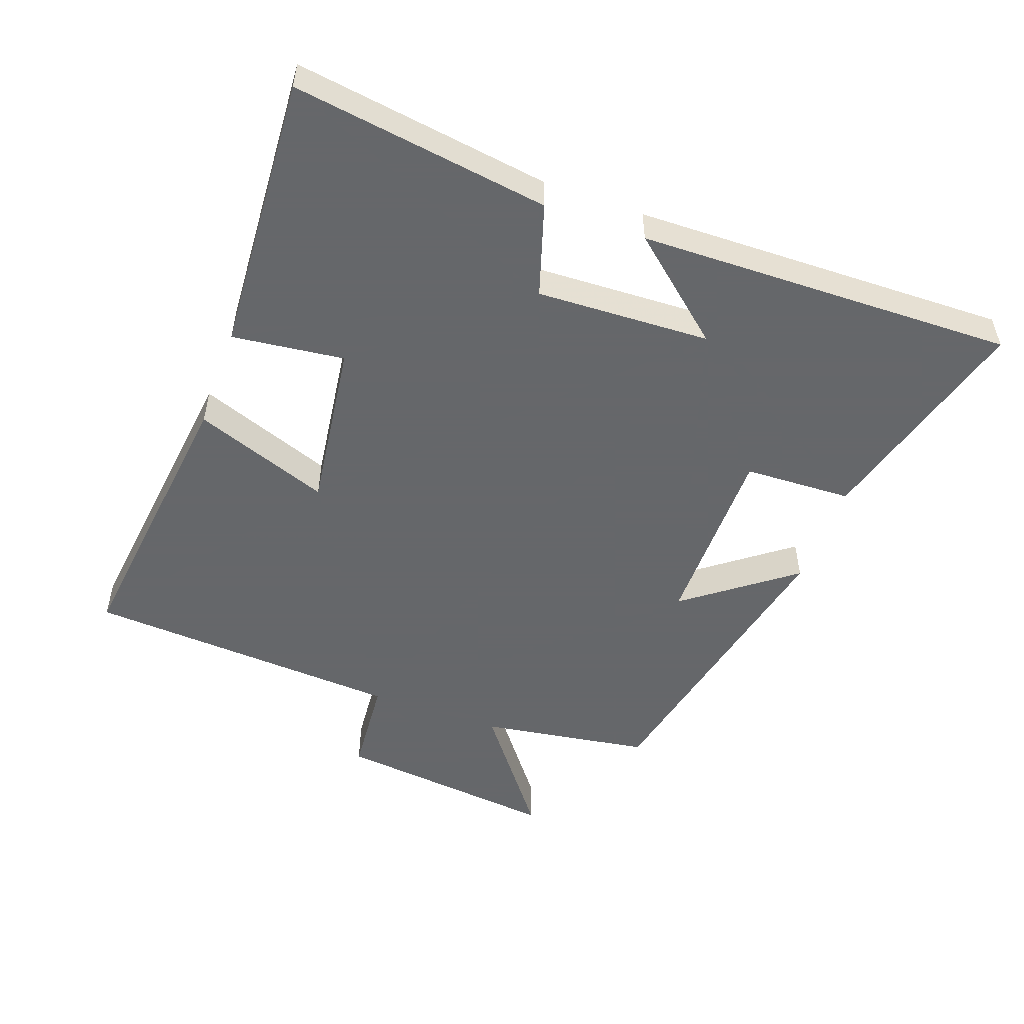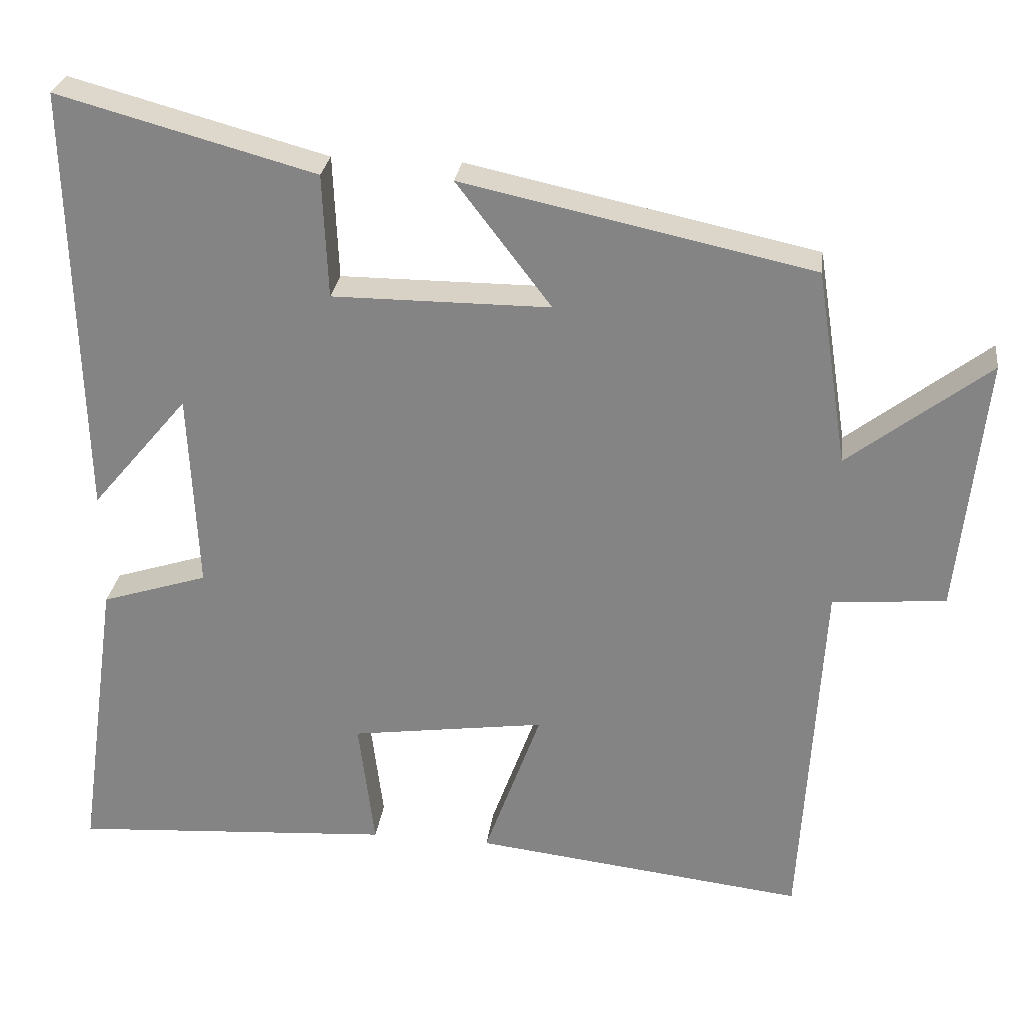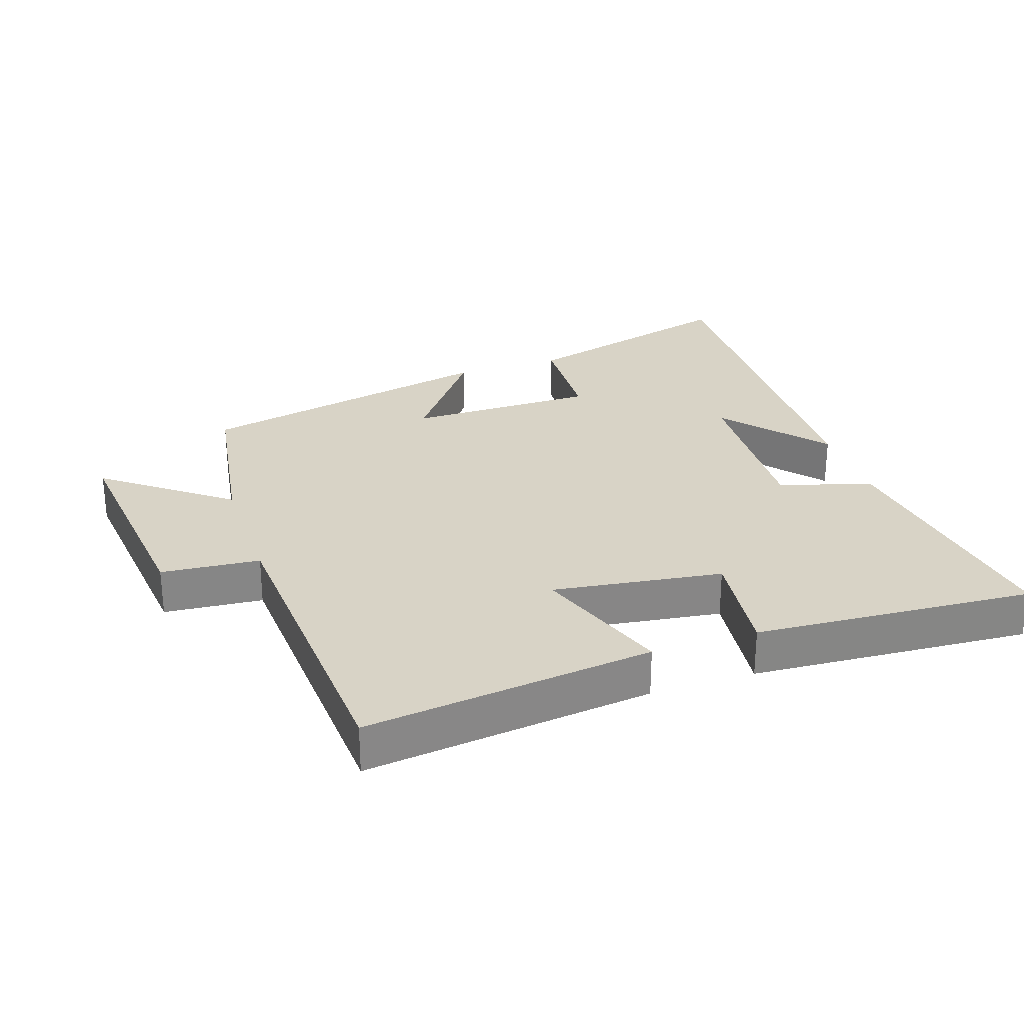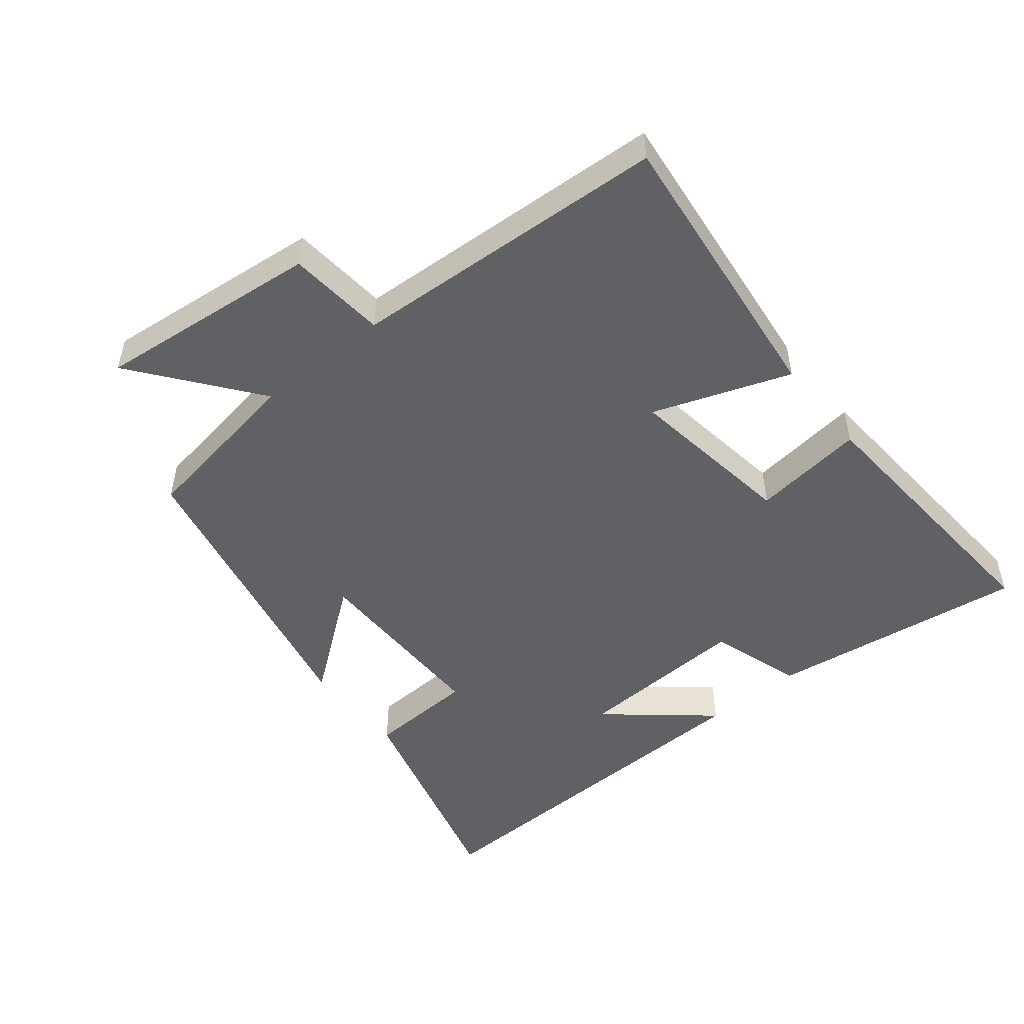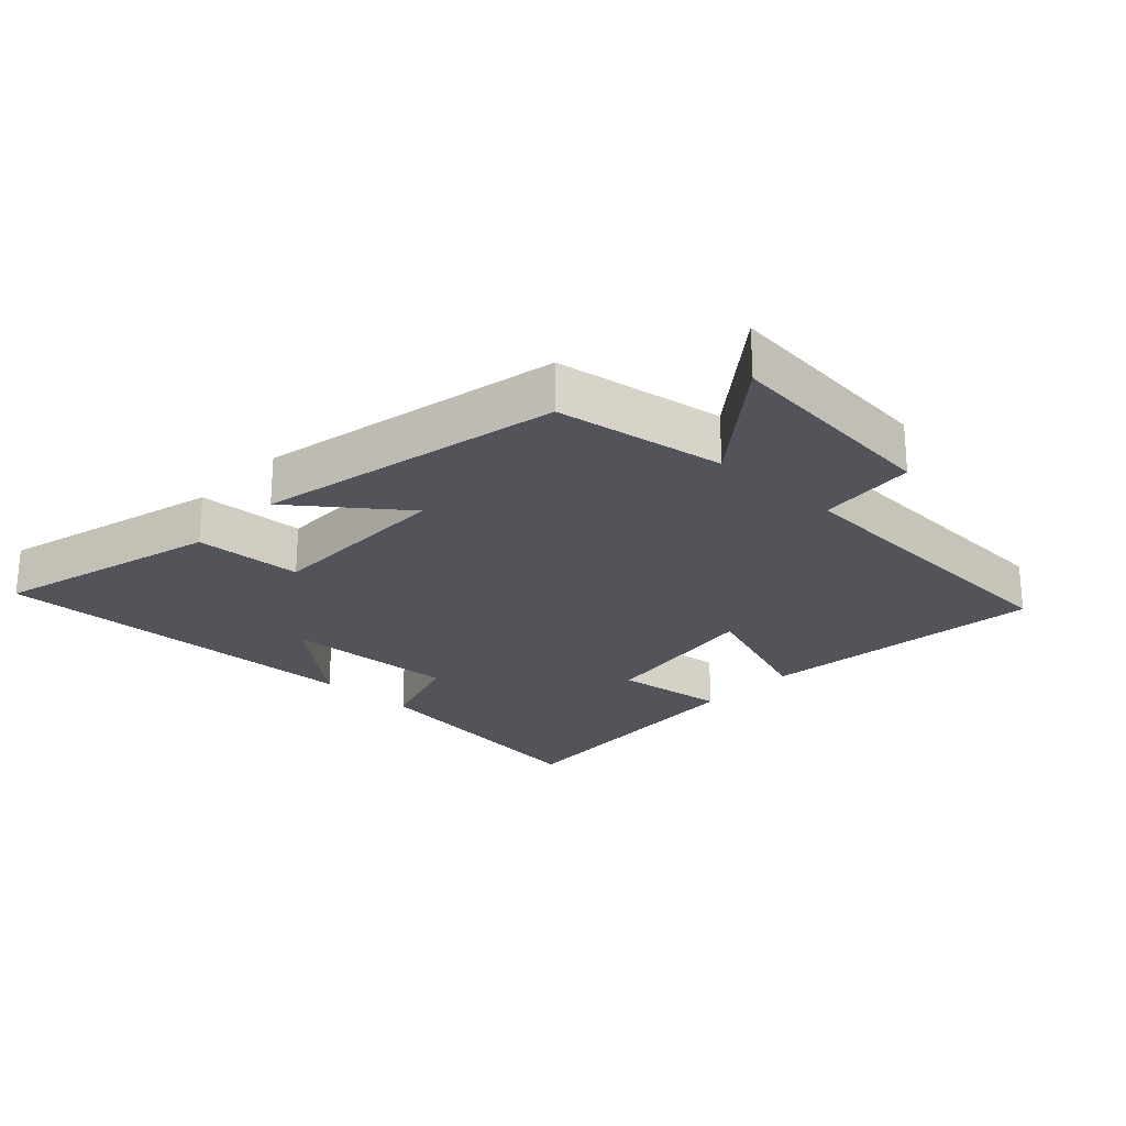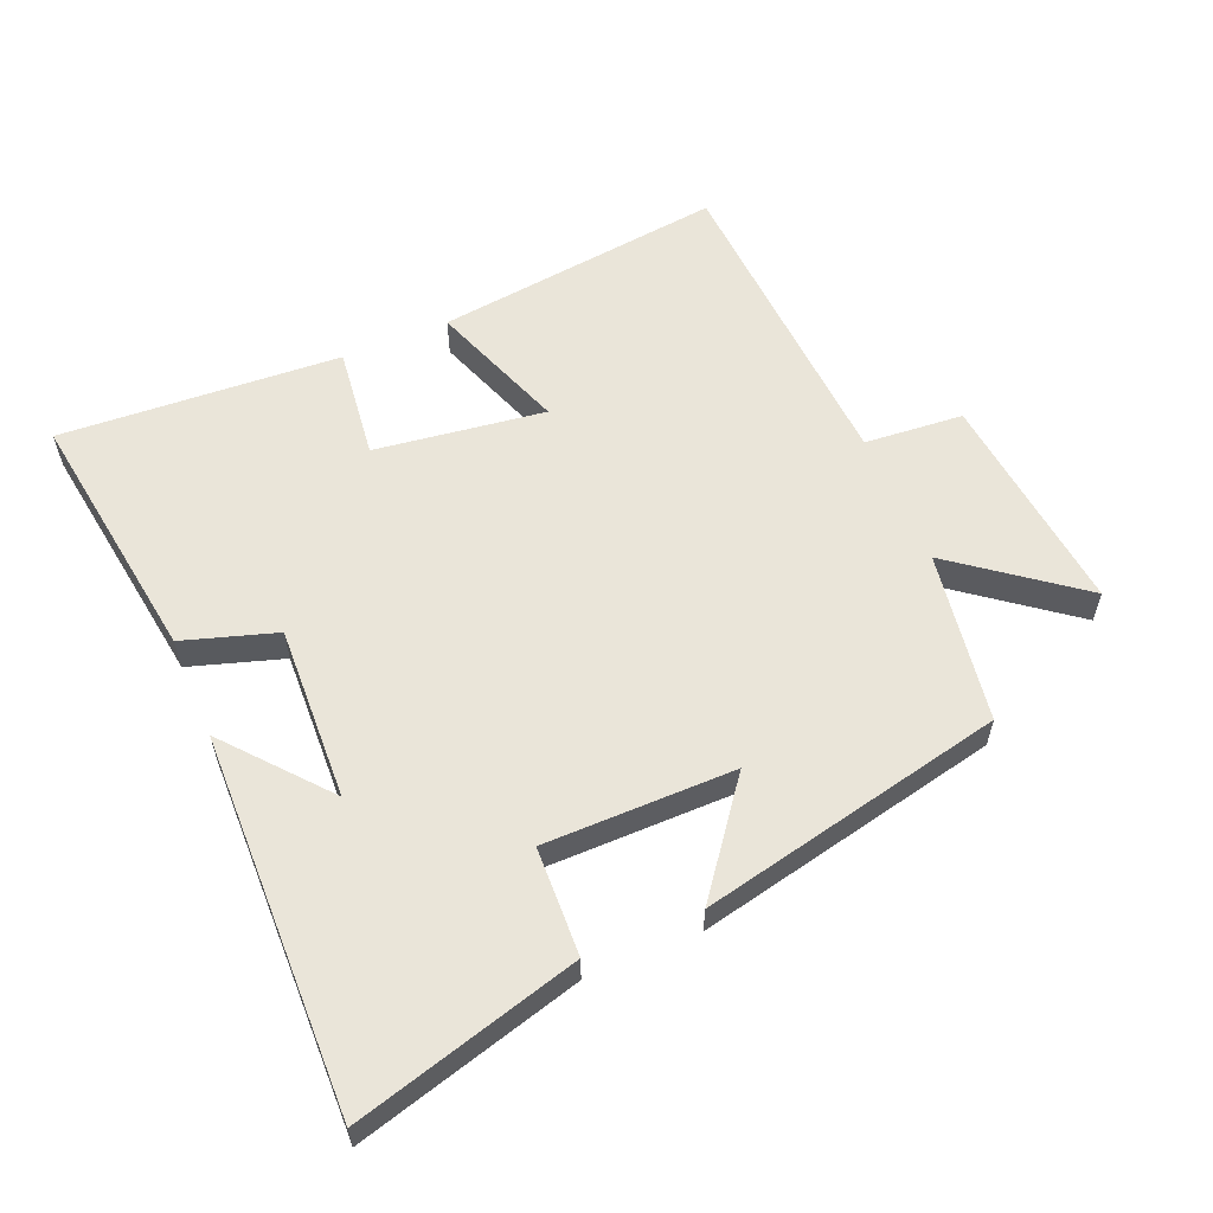
<metadata>
{"format":"obj","ext":"obj","renderer":"f3d","projection":"perspective","resolution":1024,"background":"white","views":[{"elev":-52.0,"azim":-110.1,"up":"+Y"},{"elev":27.5,"azim":7.4,"up":"+Z"},{"elev":28.1,"azim":161.4,"up":"+Y"},{"elev":-49.9,"azim":129.1,"up":"+Y"},{"elev":-23.8,"azim":47.0,"up":"+Y"},{"elev":58.5,"azim":-23.0,"up":"+Y"}]}
</metadata>
<code>
v -0.555 0.07 -0.528
v -0.5 0.07 -0.137
v -0.359 0.07 -0.092
v -0.371 0.07 0.172
v -0.5 0.07 0.019
v -0.514 0.07 0.593
v -0.173 0.07 0.5
v -0.166 0.07 0.336
v 0.122 0.07 0.336
v -0.003 0.07 0.5
v 0.459 0.07 0.401
v 0.5 0.07 0.142
v 0.686 0.07 0.285
v 0.65 0.07 -0.055
v 0.5 0.07 -0.068
v 0.472 0.07 -0.552
v 0.033 0.07 -0.5
v 0.108 0.07 -0.293
v -0.15 0.07 -0.329
v -0.129 0.07 -0.5
v -0.555 0 -0.528
v -0.5 0 -0.137
v -0.359 0 -0.092
v -0.371 0 0.172
v -0.5 0 0.019
v -0.514 0 0.593
v -0.173 0 0.5
v -0.166 0 0.336
v 0.122 0 0.336
v -0.003 0 0.5
v 0.459 0 0.401
v 0.5 0 0.142
v 0.686 0 0.285
v 0.65 0 -0.055
v 0.5 0 -0.068
v 0.472 0 -0.552
v 0.033 0 -0.5
v 0.108 0 -0.293
v -0.15 0 -0.329
v -0.129 0 -0.5
f 1 2 3
f 20 1 3
f 19 20 3
f 18 19 3 4
f 15 16 17 18
f 15 18 4
f 12 13 14 15
f 11 12 15
f 10 11 15
f 9 10 15
f 8 9 15 4
f 7 8 4
f 4 5 6 7
f 23 22 21
f 23 21 40
f 23 40 39
f 24 23 39 38
f 38 37 36 35
f 24 38 35
f 35 34 33 32
f 35 32 31
f 35 31 30
f 35 30 29
f 24 35 29 28
f 24 28 27
f 27 26 25 24
f 1 21 22 2
f 2 22 23 3
f 3 23 24 4
f 4 24 25 5
f 5 25 26 6
f 6 26 27 7
f 7 27 28 8
f 8 28 29 9
f 9 29 30 10
f 10 30 31 11
f 11 31 32 12
f 12 32 33 13
f 13 33 34 14
f 14 34 35 15
f 15 35 36 16
f 16 36 37 17
f 17 37 38 18
f 18 38 39 19
f 19 39 40 20
f 20 40 21 1

</code>
